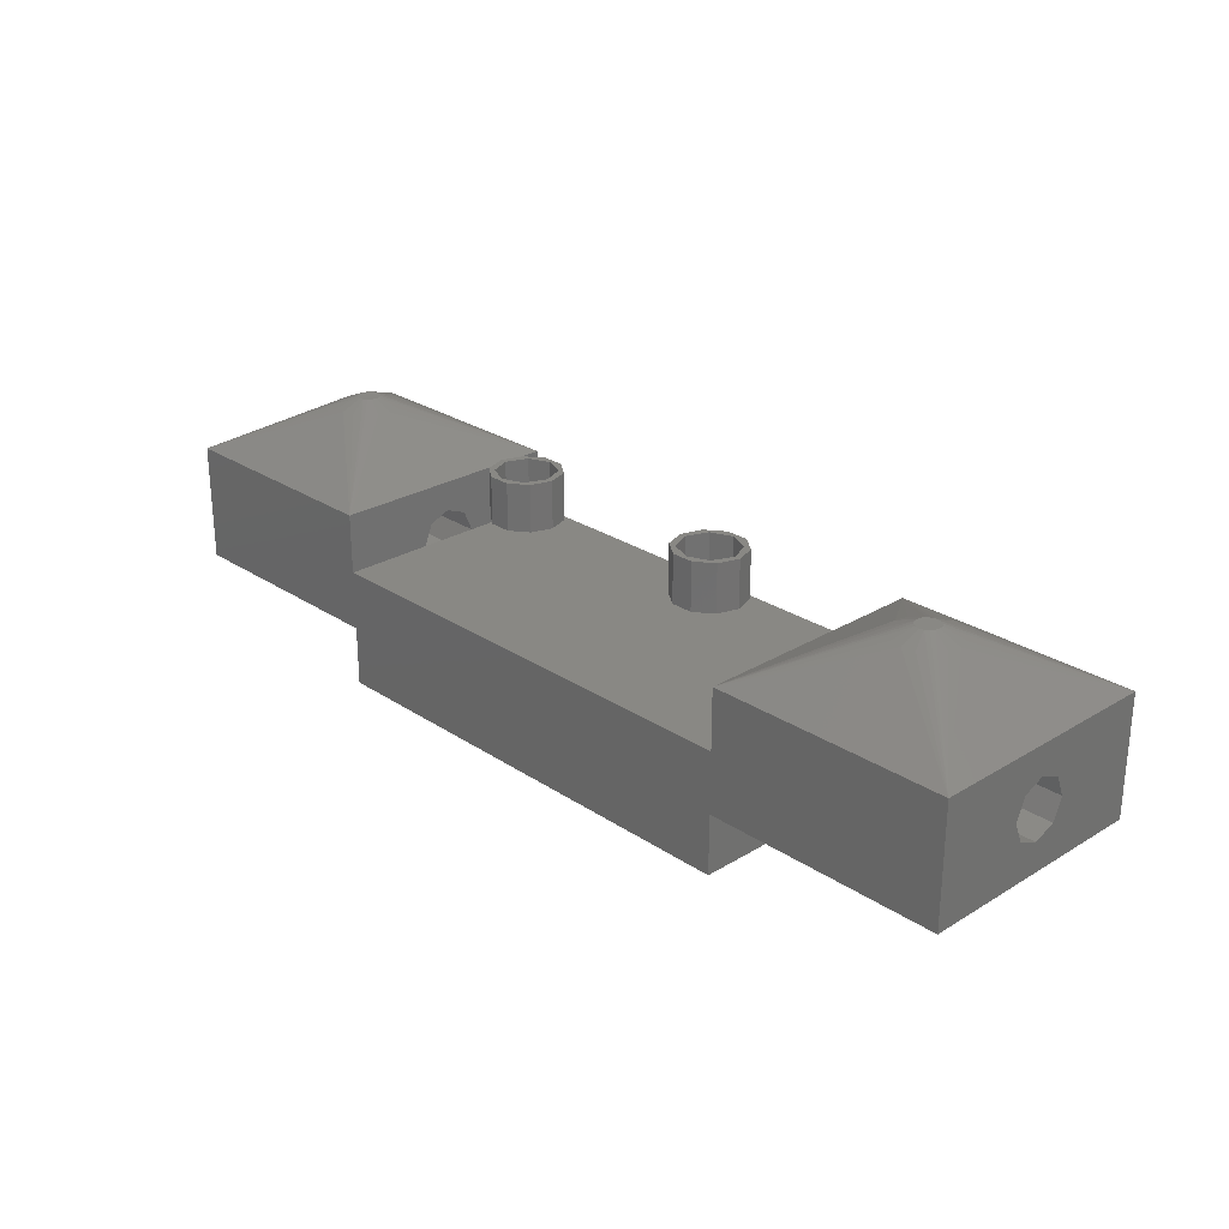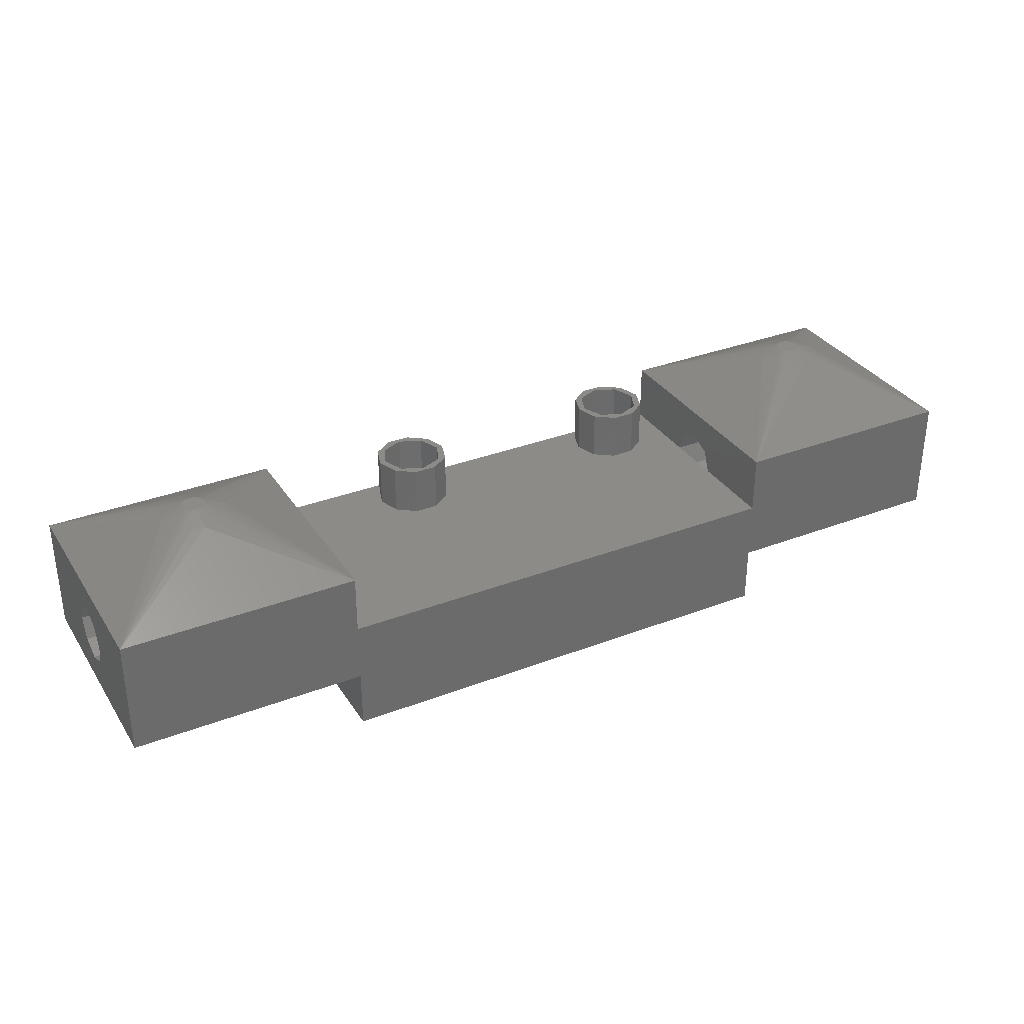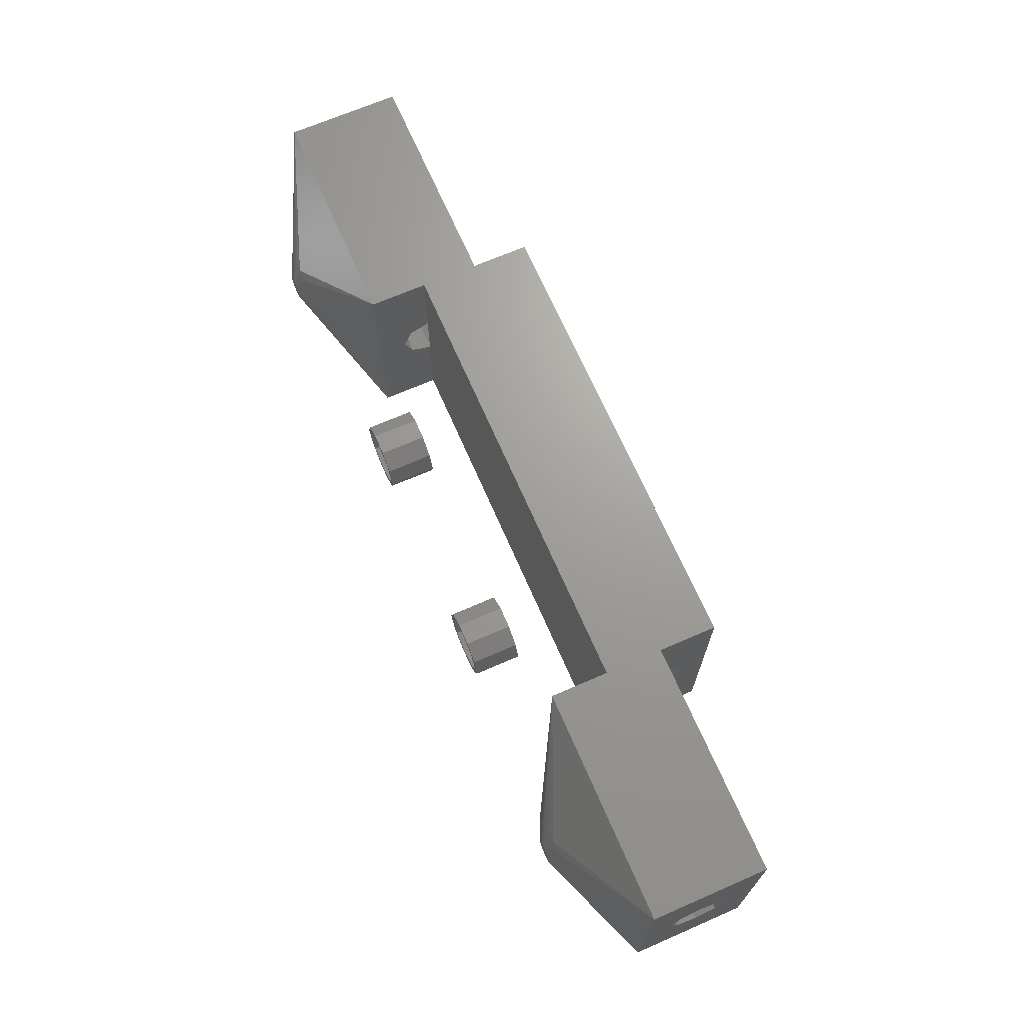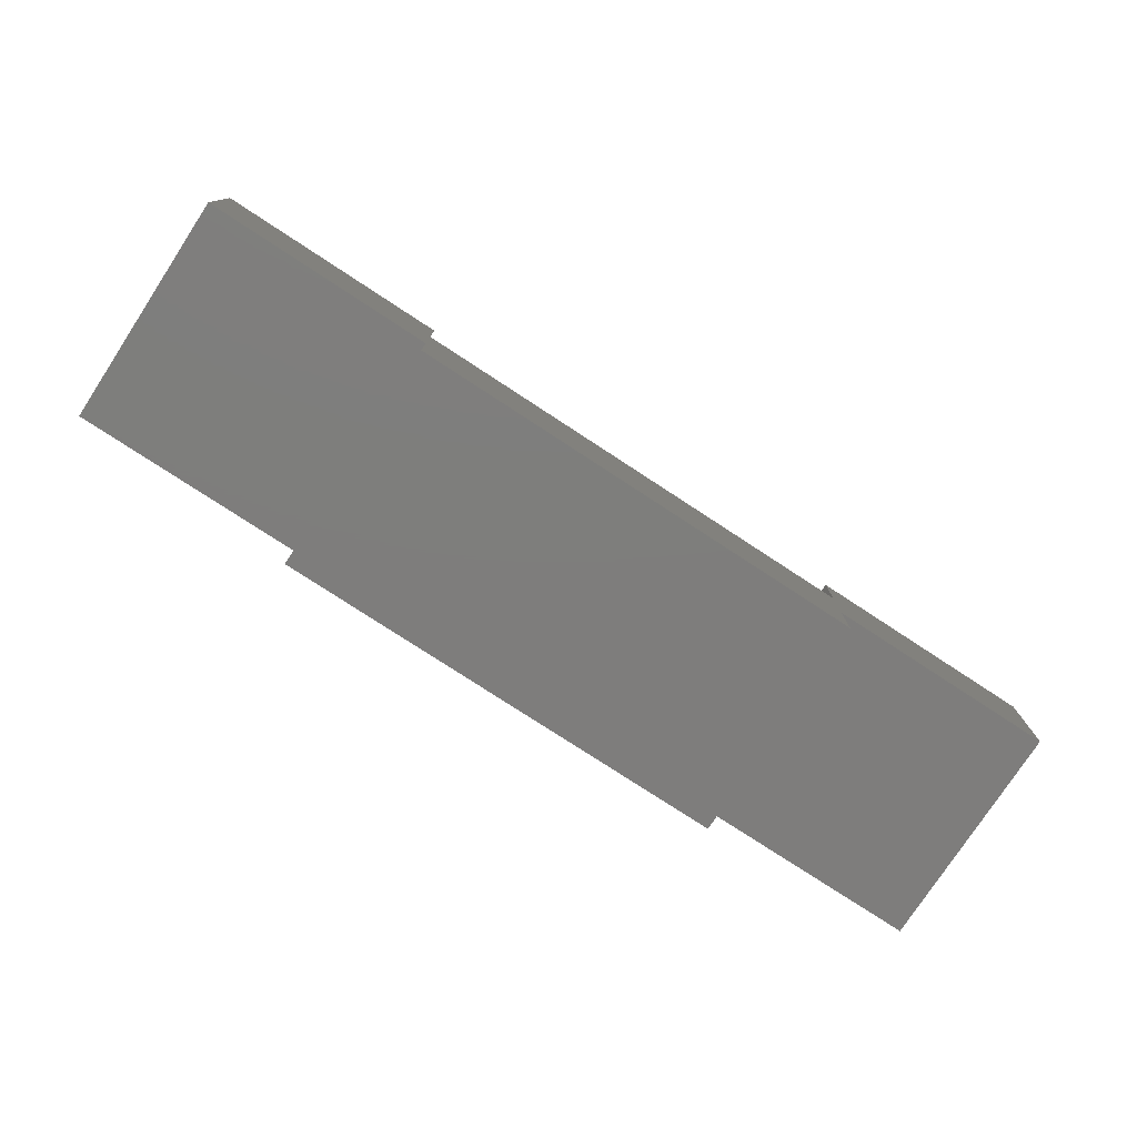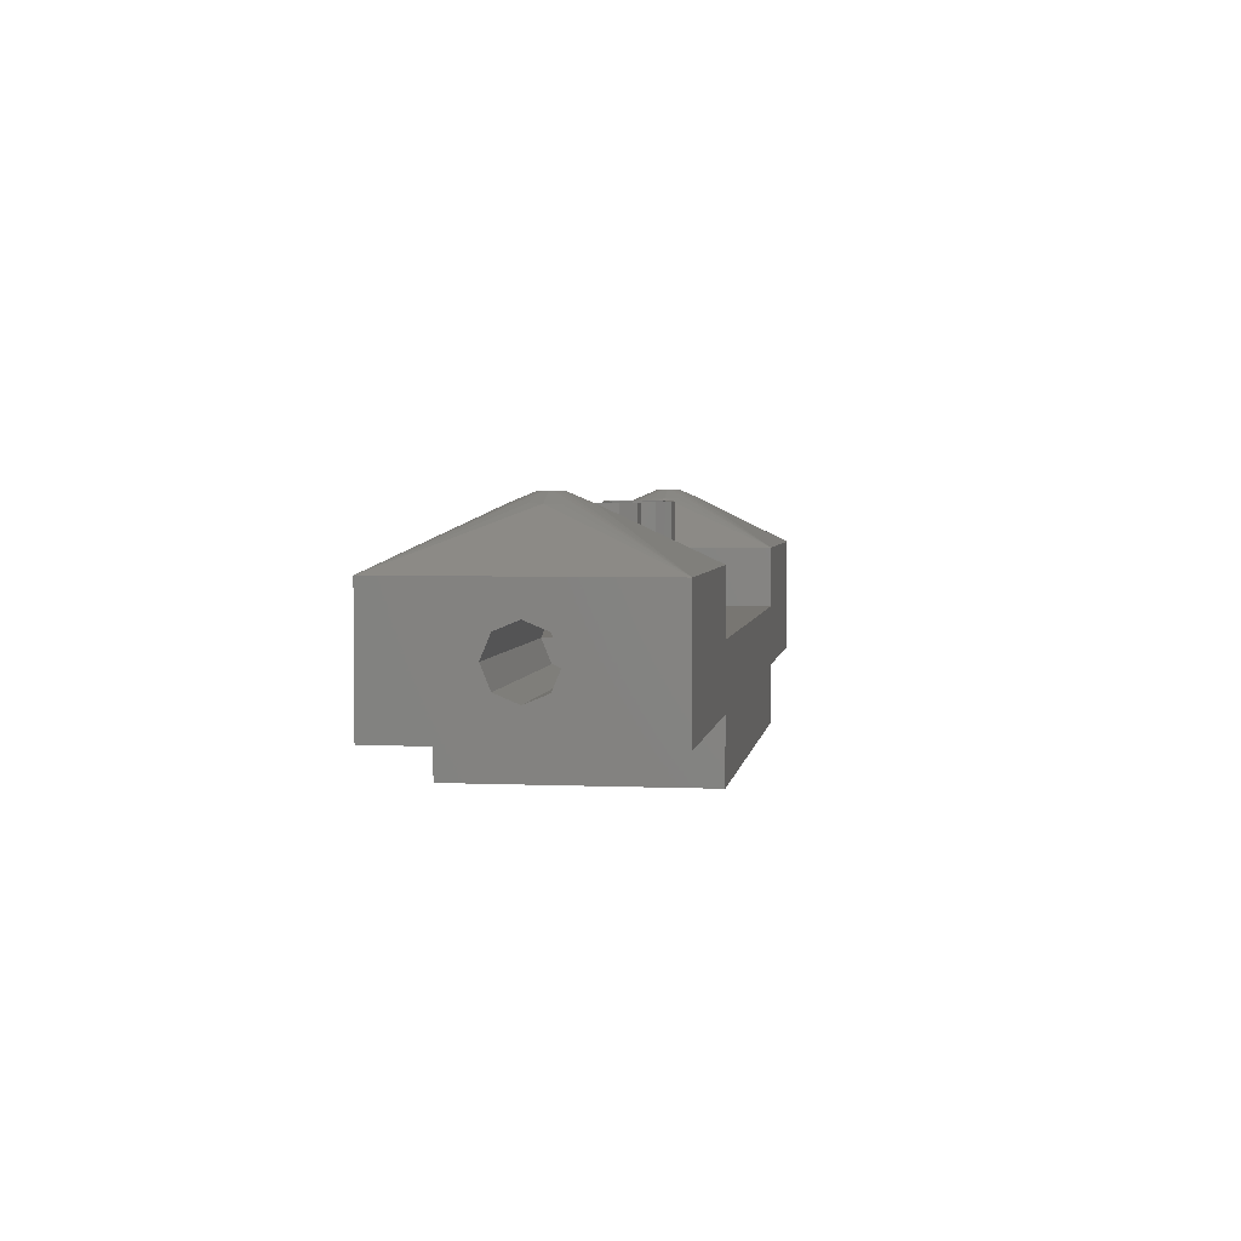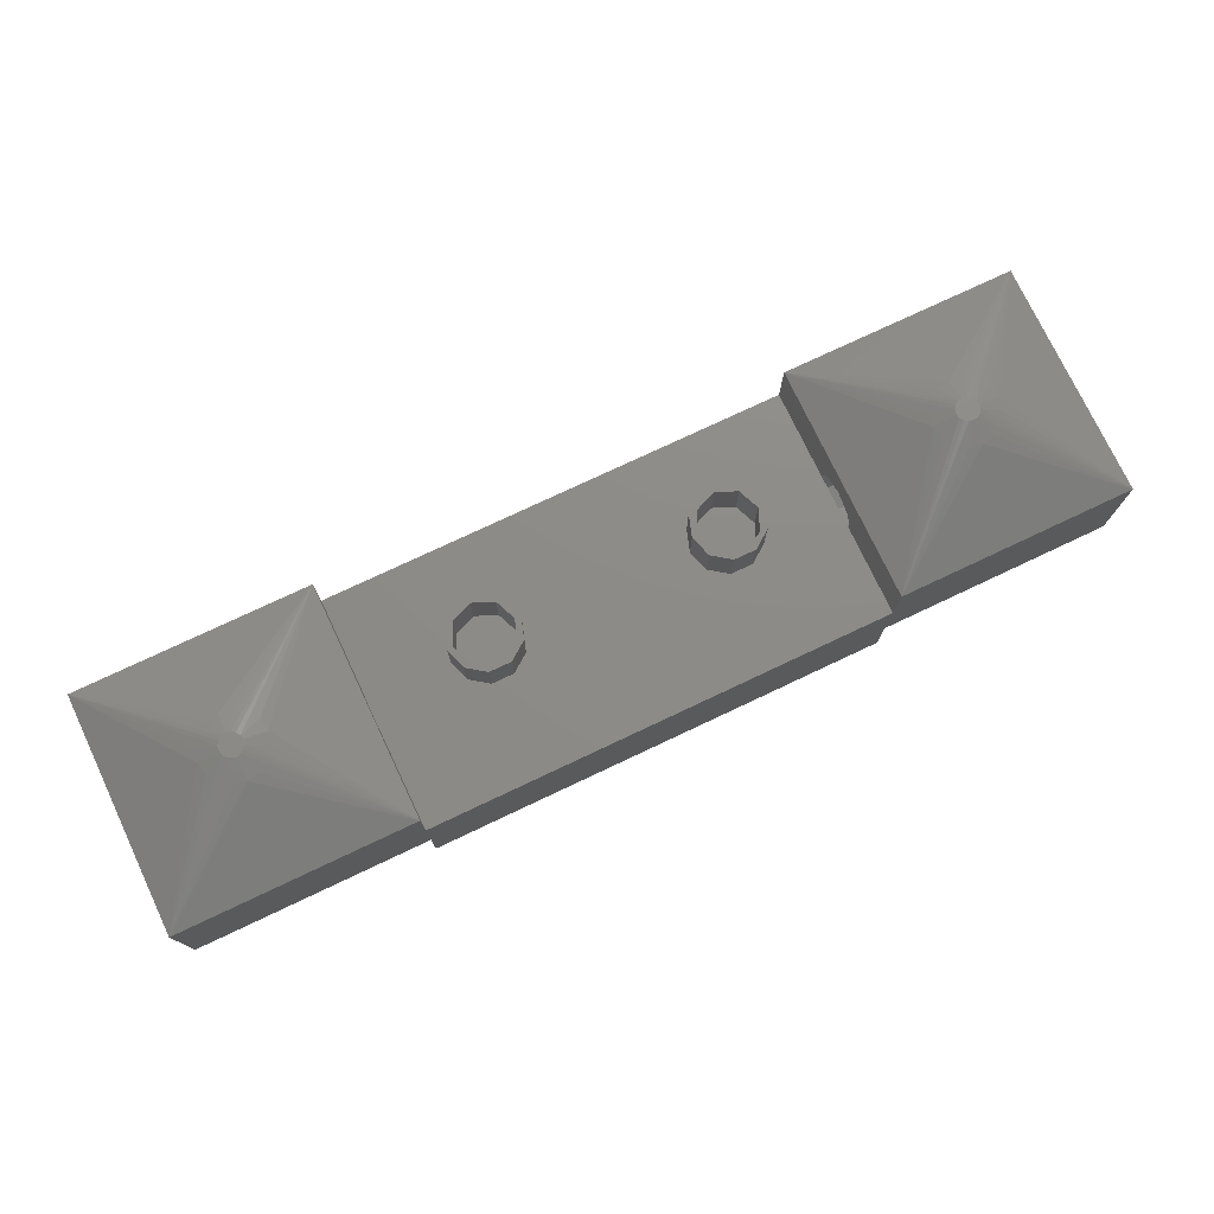
<metadata>
{"format":"stl","ext":"stl","renderer":"f3d","projection":"perspective","resolution":1024,"background":"white","views":[{"elev":26.1,"azim":46.3,"up":"+Z"},{"elev":32.9,"azim":152.0,"up":"+Z"},{"elev":68.7,"azim":66.5,"up":"+Y"},{"elev":-77.4,"azim":-33.2,"up":"+Z"},{"elev":3.6,"azim":-81.7,"up":"+Z"},{"elev":75.6,"azim":-25.3,"up":"+Z"}]}
</metadata>
<code>
# stl→obj: 226 verts, 464 faces
v 20 2.5 5
v 20 10 10
v 20 10 5
v 20 1.768 6.768
v 20 0 7.5
v 20 -10 10
v 20 -2.5 5
v 20 -10 5
v 20 -1.768 6.768
v 20 2.5 0
v 20 10 -5
v 20 10 0
v 20 1.768 -1.768
v 20 0 -2.5
v 20 -10 -5
v 20 -2.5 0
v 20 -10 0
v 20 -1.768 -1.768
v 20 0 2.5
v 20 1.768 1.768
v 20 -1.768 1.768
v 20 1.768 3.232
v 20 -1.768 3.232
v -20 2.5 5
v -20 10 5
v -20 -2.5 5
v -20 -10 5
v -20 -10 -5
v -20 10 -5
v -20 10 10
v -20 1.768 6.768
v -20 0 7.5
v -20 -10 10
v -20 -1.768 6.768
v -20 2.5 0
v -20 10 0
v -20 1.768 -1.768
v -20 0 -2.5
v -20 -1.768 -1.768
v -20 -2.5 0
v -20 -10 0
v -20 0 2.5
v -20 1.768 3.232
v -20 -1.768 3.232
v -20 1.768 1.768
v -20 -1.768 1.768
v 40 10 10
v 40 10 0
v -40 10 10
v -40 10 0
v -40 -10 10
v -40 -10 0
v 40 -10 10
v 40 -10 0
v -11.77 -1.768 1.768
v -10 0 2.5
v 11.77 -1.768 1.768
v 10 0 2.5
v -8.232 -1.768 1.768
v 8.232 -1.768 1.768
v -11.77 -1.768 -1.768
v -10 0 -2.5
v 11.77 -1.768 -1.768
v 10 0 -2.5
v -8.232 -1.768 -1.768
v 8.232 -1.768 -1.768
v -12.5 -2.5 0
v 12.5 -2.5 0
v 7.5 -2.5 0
v -7.5 -2.5 0
v -30 -2.778 14.16
v -30 2.778 14.16
v -27.22 0 14.16
v -30 0.9755 14.9
v -31.06 2.566 14.16
v -30.37 0.9012 14.9
v -30.37 -0.9012 14.9
v -31.06 -2.566 14.16
v -30.9 -0.3733 14.9
v -30.69 -0.6897 14.9
v -29.31 0.6897 14.9
v -29.1 0.3733 14.9
v -27.43 -1.063 14.16
v -27.43 1.063 14.16
v -29.02 0 14.9
v -29.1 -0.3733 14.9
v -29.31 -0.6897 14.9
v -28.94 2.566 14.16
v -29.63 0.9012 14.9
v -40 2.5 5
v -40 1.768 3.232
v -40 0 2.5
v -40 -1.768 3.232
v -40 -2.5 5
v -40 1.768 6.768
v -40 0 7.5
v -40 -1.768 6.768
v -30.9 0.3733 14.9
v -32.57 1.063 14.16
v -30.98 0 14.9
v -30.69 0.6897 14.9
v -30 -0.9755 14.9
v -32.78 0 14.16
v -32.57 -1.063 14.16
v -29.63 -0.9012 14.9
v -28.94 -2.566 14.16
v 30 -2.778 14.16
v 30 2.778 14.16
v 27.22 0 14.16
v 30.37 0.9012 14.9
v 31.06 2.566 14.16
v 30 0.9755 14.9
v 31.06 -2.566 14.16
v 30.37 -0.9012 14.9
v 30.9 -0.3733 14.9
v 30.69 -0.6897 14.9
v 29.1 0.3733 14.9
v 29.31 0.6897 14.9
v 27.43 -1.063 14.16
v 29.02 0 14.9
v 27.43 1.063 14.16
v 29.31 -0.6897 14.9
v 29.1 -0.3733 14.9
v 29.63 0.9012 14.9
v 28.94 2.566 14.16
v 40 2.5 5
v 40 1.768 6.768
v 40 0 7.5
v 40 -1.768 6.768
v 40 -2.5 5
v 40 1.768 3.232
v 40 0 2.5
v 40 -1.768 3.232
v 30.98 0 14.9
v 32.57 1.063 14.16
v 30.9 0.3733 14.9
v 30.69 0.6897 14.9
v 30 -0.9755 14.9
v 32.78 0 14.16
v 32.57 -1.063 14.16
v 28.94 -2.566 14.16
v 29.63 -0.9012 14.9
v -12.43 -1.763 10
v -13 0 14
v -13 0 10
v -12.43 -1.763 14
v -7.573 1.763 10
v -9.073 2.853 14
v -7.573 1.763 14
v -9.073 2.853 10
v -7 0 14
v -7 0 10
v -10.93 2.853 14
v -10.93 2.853 10
v -7.5 0 14
v -8.232 1.768 14
v -10 2.5 14
v -11.77 1.768 14
v -12.43 1.763 14
v -12.5 0 14
v -7.573 -1.763 14
v -8.232 -1.768 14
v -9.073 -2.853 14
v -10 -2.5 14
v -10.93 -2.853 14
v -11.77 -1.768 14
v -10.93 -2.853 10
v -7.573 -1.763 10
v -12.43 1.763 10
v -9.073 -2.853 10
v -7.5 0 10
v -8.232 -1.768 10
v -10 -2.5 10
v -11.77 -1.768 10
v -12.5 0 10
v -8.232 1.768 10
v -10 2.5 10
v -11.77 1.768 10
v -8.232 0 1.768
v -7.5 0 0
v -8.232 0 -1.768
v -12.5 0 0
v -11.77 0 -1.768
v -11.77 0 1.768
v 7.573 -1.763 10
v 7 0 14
v 7 0 10
v 7.573 -1.763 14
v 12.43 1.763 10
v 10.93 2.853 14
v 12.43 1.763 14
v 10.93 2.853 10
v 13 0 14
v 13 0 10
v 9.073 2.853 14
v 9.073 2.853 10
v 12.5 0 14
v 11.77 1.768 14
v 10 2.5 14
v 8.232 1.768 14
v 7.573 1.763 14
v 7.5 0 14
v 12.43 -1.763 14
v 11.77 -1.768 14
v 10.93 -2.853 14
v 10 -2.5 14
v 9.073 -2.853 14
v 8.232 -1.768 14
v 9.073 -2.853 10
v 12.43 -1.763 10
v 7.573 1.763 10
v 10.93 -2.853 10
v 12.5 0 10
v 11.77 -1.768 10
v 10 -2.5 10
v 8.232 -1.768 10
v 7.5 0 10
v 11.77 1.768 10
v 10 2.5 10
v 8.232 1.768 10
v 11.77 0 1.768
v 12.5 0 0
v 11.77 0 -1.768
v 7.5 0 0
v 8.232 0 -1.768
v 8.232 0 1.768
f 1 2 3
f 4 2 1
f 5 2 4
f 6 7 8
f 7 6 9
f 9 6 5
f 5 6 2
f 10 11 12
f 13 11 10
f 14 11 13
f 15 16 17
f 16 15 18
f 18 15 14
f 14 15 11
f 10 19 20
f 10 21 19
f 21 10 16
f 1 19 22
f 1 23 19
f 23 1 7
f 24 1 3
f 1 24 7
f 24 3 25
f 26 7 24
f 7 26 8
f 8 26 27
f 28 11 15
f 11 28 29
f 30 24 25
f 30 31 24
f 30 32 31
f 33 32 30
f 33 34 32
f 33 26 34
f 26 33 27
f 29 35 36
f 29 37 35
f 29 38 37
f 28 38 29
f 28 39 38
f 28 40 39
f 40 28 41
f 42 24 43
f 44 24 42
f 24 44 26
f 42 35 45
f 46 35 42
f 35 46 40
f 47 3 2
f 12 3 48
f 48 3 47
f 25 49 30
f 3 12 25
f 36 25 12
f 50 25 36
f 25 50 49
f 11 36 12
f 36 11 29
f 51 27 33
f 41 27 52
f 52 27 51
f 8 53 6
f 27 41 8
f 17 8 41
f 54 8 17
f 8 54 53
f 28 17 41
f 17 28 15
f 42 55 46
f 55 42 56
f 57 19 21
f 19 57 58
f 59 58 60
f 58 59 56
f 38 61 62
f 61 38 39
f 14 63 18
f 63 14 64
f 64 65 66
f 65 64 62
f 13 64 14
f 13 62 64
f 37 62 13
f 62 37 38
f 37 10 35
f 10 37 13
f 58 20 19
f 56 20 58
f 45 56 42
f 56 45 20
f 67 46 55
f 46 67 40
f 68 21 16
f 21 68 57
f 69 59 60
f 59 69 70
f 39 67 61
f 67 39 40
f 18 68 16
f 68 18 63
f 66 70 69
f 70 66 65
f 35 20 45
f 20 35 10
f 71 51 33
f 30 49 72
f 30 73 33
f 74 75 76
f 77 51 78
f 79 51 80
f 30 81 82
f 73 83 33
f 84 85 73
f 73 85 83
f 30 84 73
f 86 87 33
f 85 86 83
f 88 89 30
f 30 72 88
f 52 40 41
f 40 52 35
f 50 35 52
f 35 50 36
f 50 90 49
f 50 91 90
f 50 92 91
f 93 52 94
f 92 52 93
f 52 92 50
f 95 49 90
f 96 49 95
f 51 94 52
f 96 51 49
f 97 51 96
f 94 51 97
f 72 74 88
f 88 74 89
f 98 99 100
f 78 51 71
f 30 82 84
f 76 49 101
f 83 86 33
f 102 78 71
f 99 103 100
f 100 104 79
f 49 51 103
f 75 49 76
f 84 82 85
f 77 78 102
f 33 105 106
f 105 102 106
f 99 49 103
f 80 51 77
f 101 49 98
f 103 51 104
f 100 103 104
f 82 86 85
f 81 86 82
f 81 87 86
f 89 87 81
f 89 105 87
f 74 105 89
f 74 102 105
f 76 102 74
f 76 77 102
f 101 77 76
f 101 80 77
f 98 80 101
f 98 79 80
f 79 98 100
f 30 89 81
f 72 75 74
f 72 49 75
f 87 105 33
f 102 71 106
f 106 71 33
f 104 51 79
f 98 49 99
f 97 32 34
f 32 97 96
f 90 31 95
f 31 90 24
f 44 94 26
f 94 44 93
f 91 42 43
f 42 91 92
f 91 24 90
f 24 91 43
f 92 44 42
f 44 92 93
f 26 97 34
f 97 26 94
f 96 31 32
f 31 96 95
f 53 107 6
f 108 47 2
f 109 2 6
f 110 111 112
f 113 53 114
f 53 115 116
f 117 118 2
f 119 109 6
f 120 121 109
f 119 120 109
f 109 121 2
f 122 123 6
f 123 120 119
f 124 125 2
f 125 108 2
f 16 54 17
f 54 16 48
f 10 48 16
f 48 10 12
f 47 126 48
f 47 127 126
f 47 128 127
f 129 53 130
f 128 53 129
f 53 128 47
f 131 48 126
f 132 48 131
f 54 130 53
f 132 54 48
f 133 54 132
f 130 54 133
f 112 108 125
f 124 112 125
f 134 135 136
f 53 113 107
f 121 117 2
f 137 47 110
f 123 119 6
f 113 138 107
f 139 135 134
f 140 134 115
f 53 47 139
f 47 111 110
f 120 117 121
f 113 114 138
f 141 142 6
f 138 142 141
f 139 47 135
f 53 116 114
f 136 47 137
f 53 139 140
f 140 139 134
f 136 115 134
f 137 115 136
f 137 116 115
f 110 116 137
f 110 114 116
f 112 114 110
f 112 138 114
f 124 138 112
f 124 142 138
f 118 142 124
f 118 122 142
f 117 122 118
f 117 123 122
f 123 117 120
f 118 124 2
f 111 108 112
f 111 47 108
f 142 122 6
f 107 138 141
f 107 141 6
f 53 140 115
f 135 47 136
f 9 128 129
f 128 9 5
f 1 127 4
f 127 1 126
f 133 7 130
f 7 133 23
f 22 132 131
f 132 22 19
f 22 126 1
f 126 22 131
f 19 133 132
f 133 19 23
f 130 9 129
f 9 130 7
f 5 127 128
f 127 5 4
f 143 144 145
f 144 143 146
f 147 148 149
f 148 147 150
f 151 147 149
f 147 151 152
f 150 153 148
f 153 150 154
f 149 155 151
f 149 156 155
f 148 156 149
f 148 157 156
f 153 157 148
f 153 158 157
f 159 158 153
f 159 160 158
f 160 159 144
f 155 161 151
f 162 161 155
f 162 163 161
f 164 163 162
f 164 165 163
f 166 165 164
f 166 146 165
f 160 146 166
f 146 160 144
f 143 165 146
f 165 143 167
f 161 152 151
f 152 161 168
f 154 159 153
f 159 154 169
f 167 163 165
f 163 167 170
f 170 161 163
f 161 170 168
f 145 159 169
f 159 145 144
f 168 171 152
f 168 172 171
f 170 172 168
f 170 173 172
f 167 173 170
f 167 174 173
f 143 174 167
f 143 175 174
f 175 143 145
f 171 147 152
f 176 147 171
f 176 150 147
f 177 150 176
f 177 154 150
f 178 154 177
f 178 169 154
f 175 169 178
f 169 175 145
f 166 175 160
f 175 166 174
f 177 156 157
f 156 177 176
f 171 156 176
f 156 171 155
f 172 155 171
f 155 172 162
f 173 166 164
f 166 173 174
f 178 157 158
f 157 178 177
f 160 178 158
f 178 160 175
f 172 164 162
f 164 172 173
f 179 56 59
f 59 180 179
f 180 59 70
f 65 62 181
f 180 65 181
f 65 180 70
f 61 182 183
f 182 61 67
f 62 61 183
f 184 55 56
f 182 55 184
f 55 182 67
f 179 184 56
f 180 184 179
f 180 182 184
f 181 182 180
f 181 183 182
f 183 181 62
f 185 186 187
f 186 185 188
f 189 190 191
f 190 189 192
f 193 189 191
f 189 193 194
f 192 195 190
f 195 192 196
f 191 197 193
f 191 198 197
f 190 198 191
f 190 199 198
f 195 199 190
f 195 200 199
f 201 200 195
f 201 202 200
f 202 201 186
f 197 203 193
f 204 203 197
f 204 205 203
f 206 205 204
f 206 207 205
f 208 207 206
f 208 188 207
f 202 188 208
f 188 202 186
f 185 207 188
f 207 185 209
f 203 194 193
f 194 203 210
f 196 201 195
f 201 196 211
f 209 205 207
f 205 209 212
f 212 203 205
f 203 212 210
f 187 201 211
f 201 187 186
f 210 213 194
f 210 214 213
f 212 214 210
f 212 215 214
f 209 215 212
f 209 216 215
f 185 216 209
f 185 217 216
f 217 185 187
f 213 189 194
f 218 189 213
f 218 192 189
f 219 192 218
f 219 196 192
f 220 196 219
f 220 211 196
f 217 211 220
f 211 217 187
f 208 217 202
f 217 208 216
f 219 198 199
f 198 219 218
f 213 198 218
f 198 213 197
f 214 197 213
f 197 214 204
f 215 208 206
f 208 215 216
f 220 199 200
f 199 220 219
f 202 220 200
f 220 202 217
f 214 206 204
f 206 214 215
f 221 58 57
f 57 222 221
f 222 57 68
f 222 63 223
f 63 222 68
f 66 224 225
f 224 66 69
f 64 66 225
f 226 60 58
f 224 60 226
f 60 224 69
f 63 64 223
f 221 226 58
f 222 226 221
f 222 224 226
f 223 224 222
f 223 225 224
f 225 223 64

</code>
